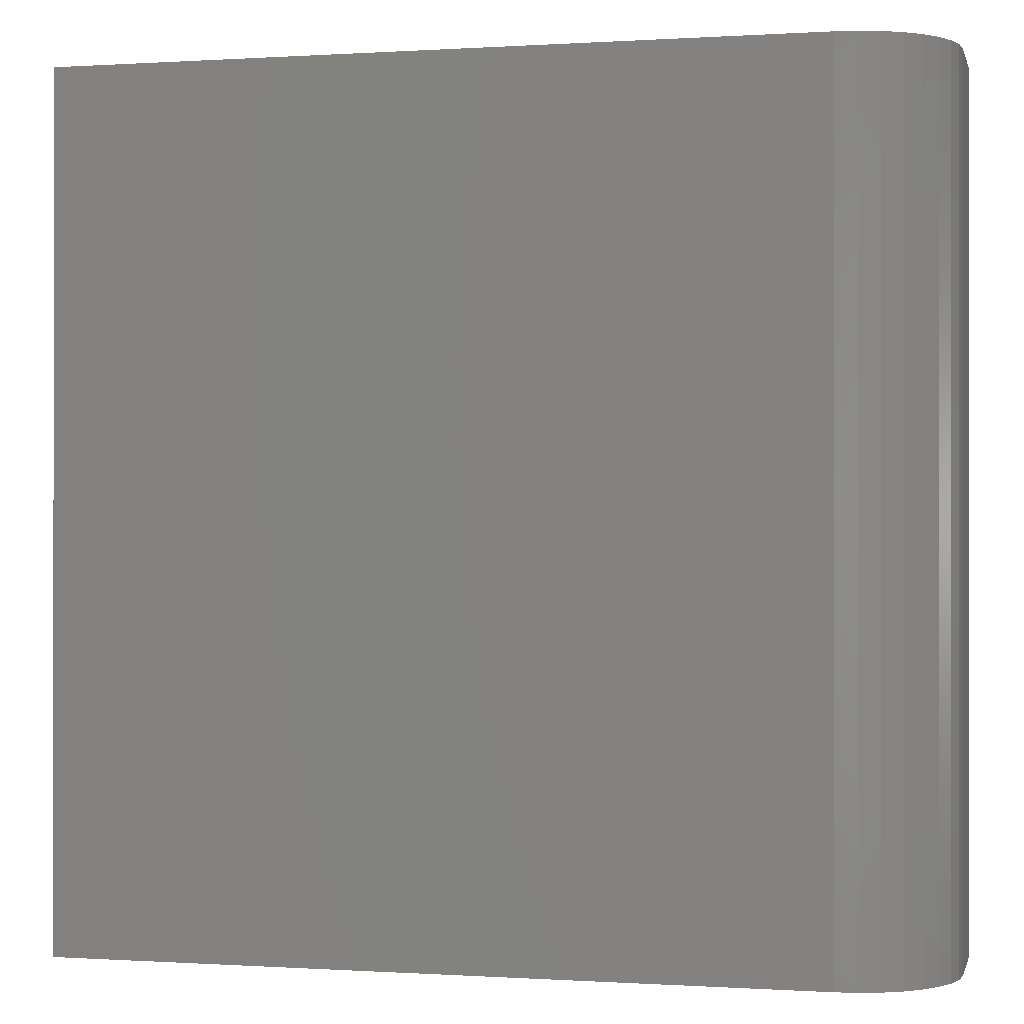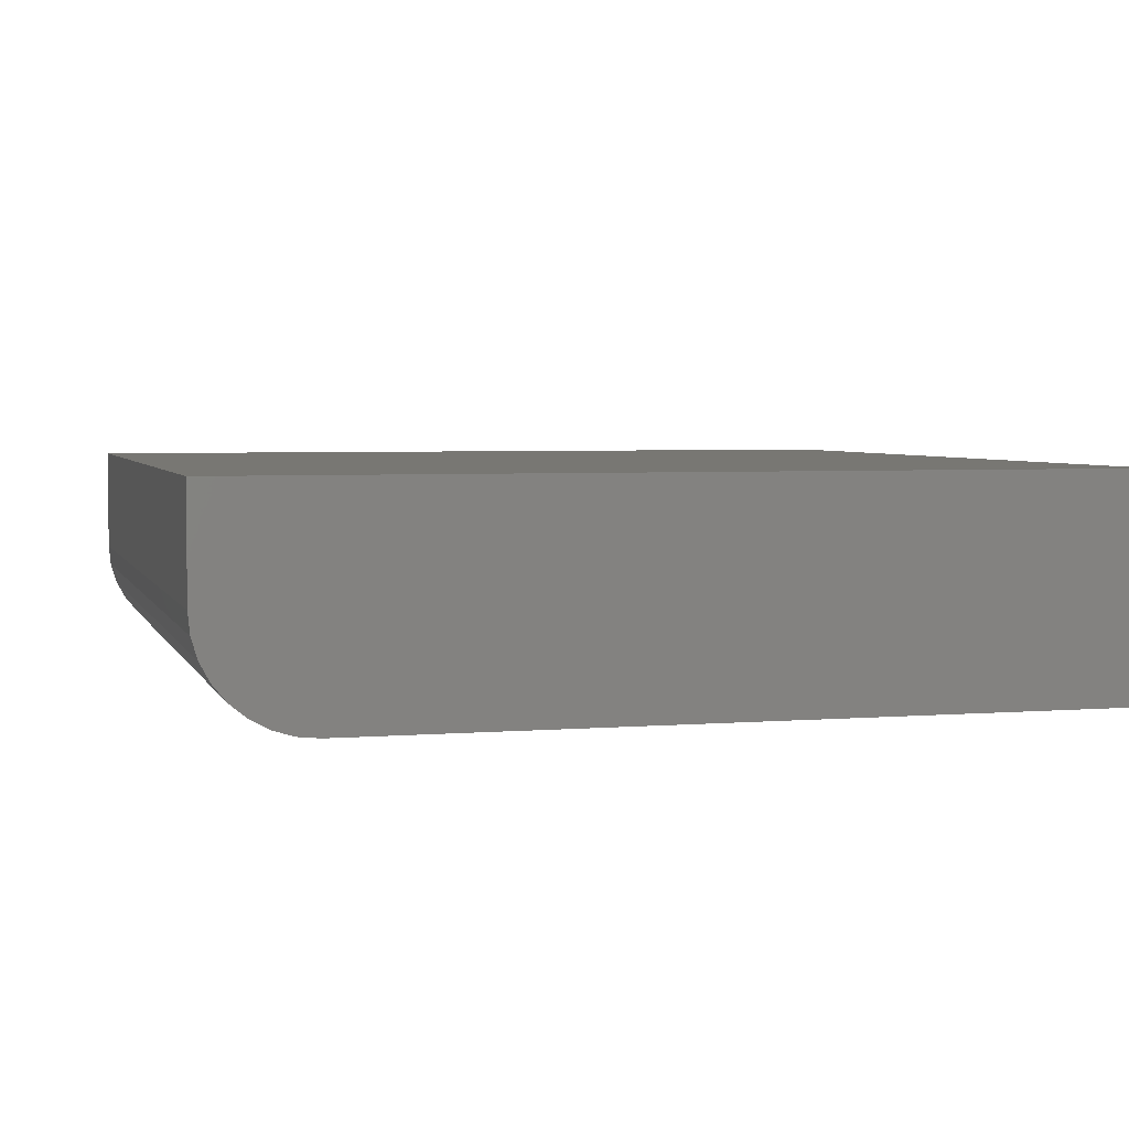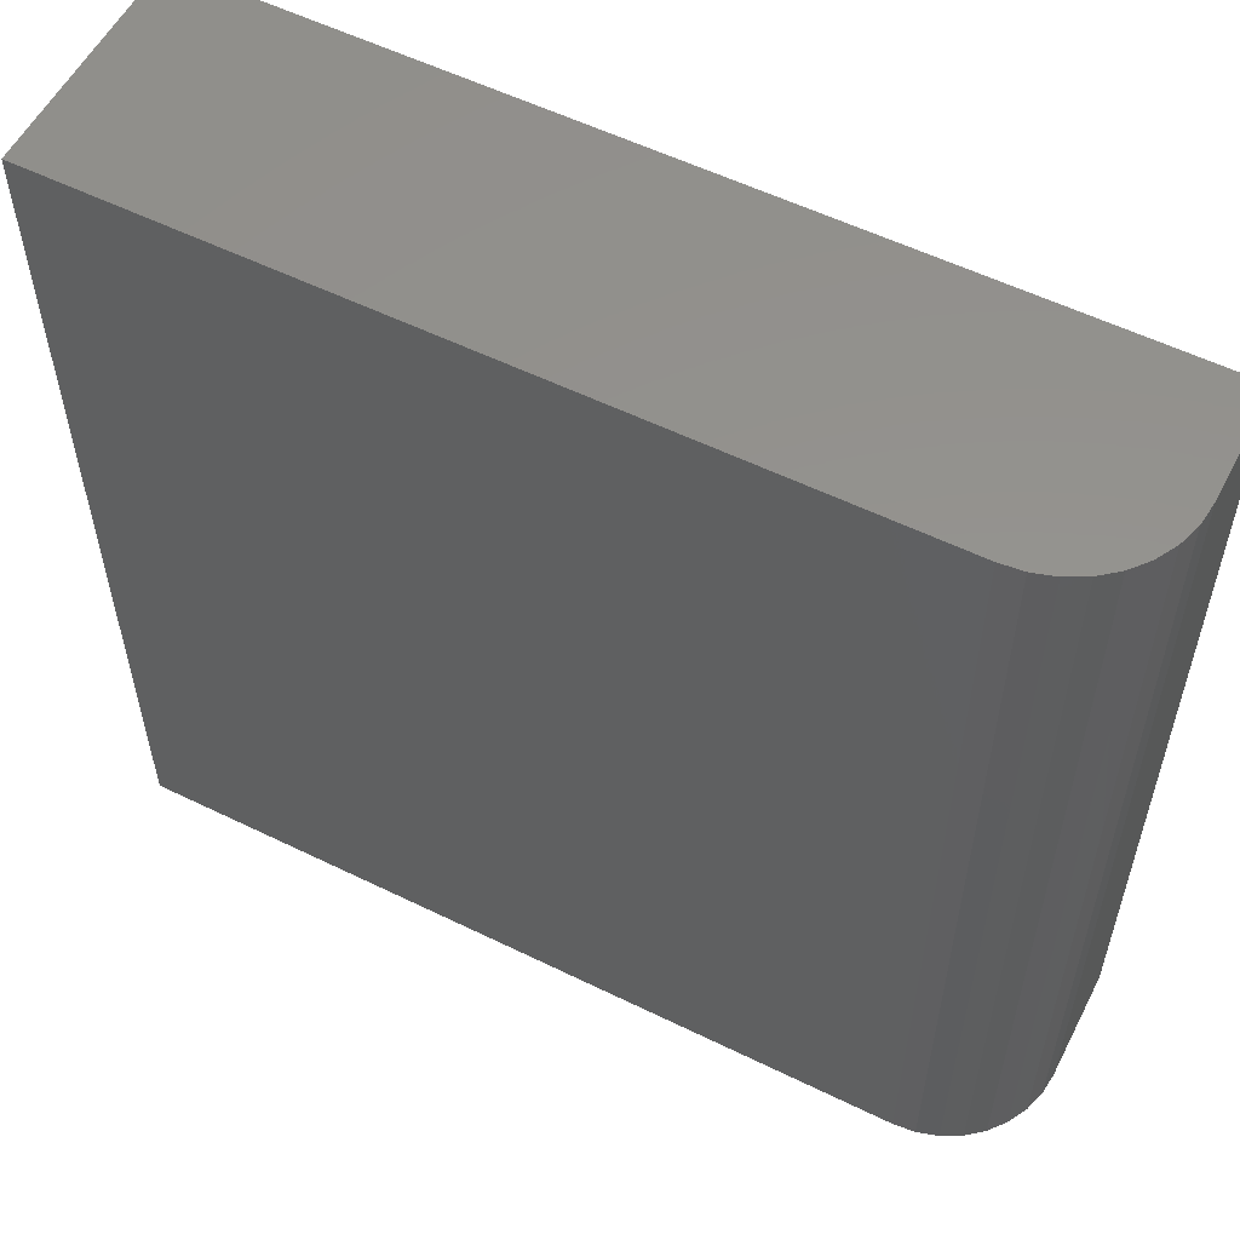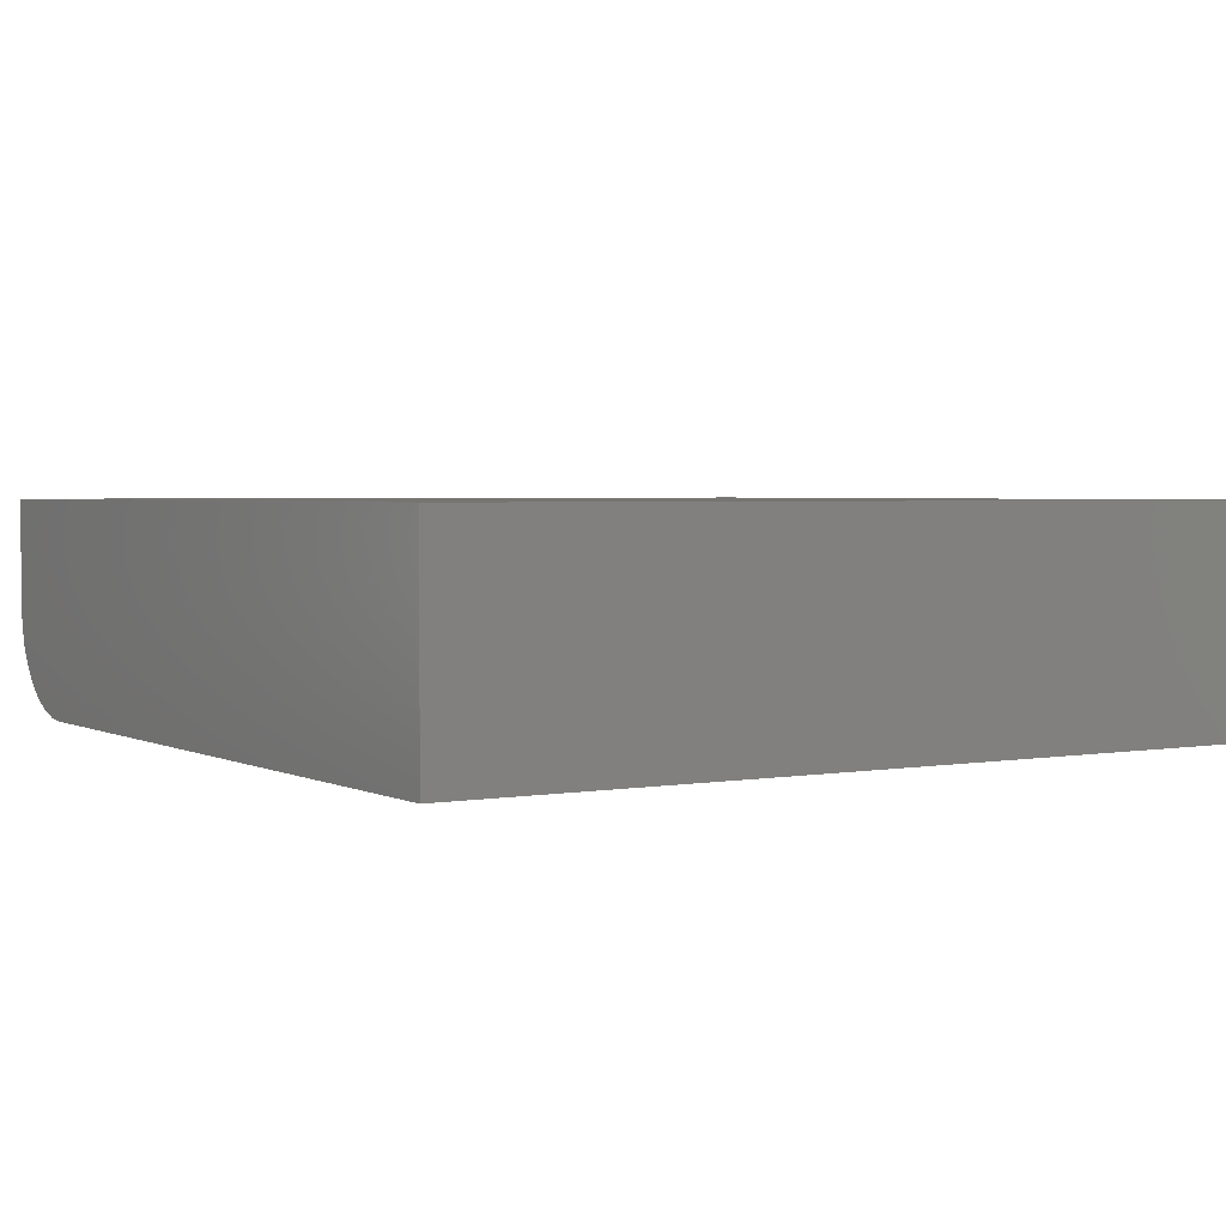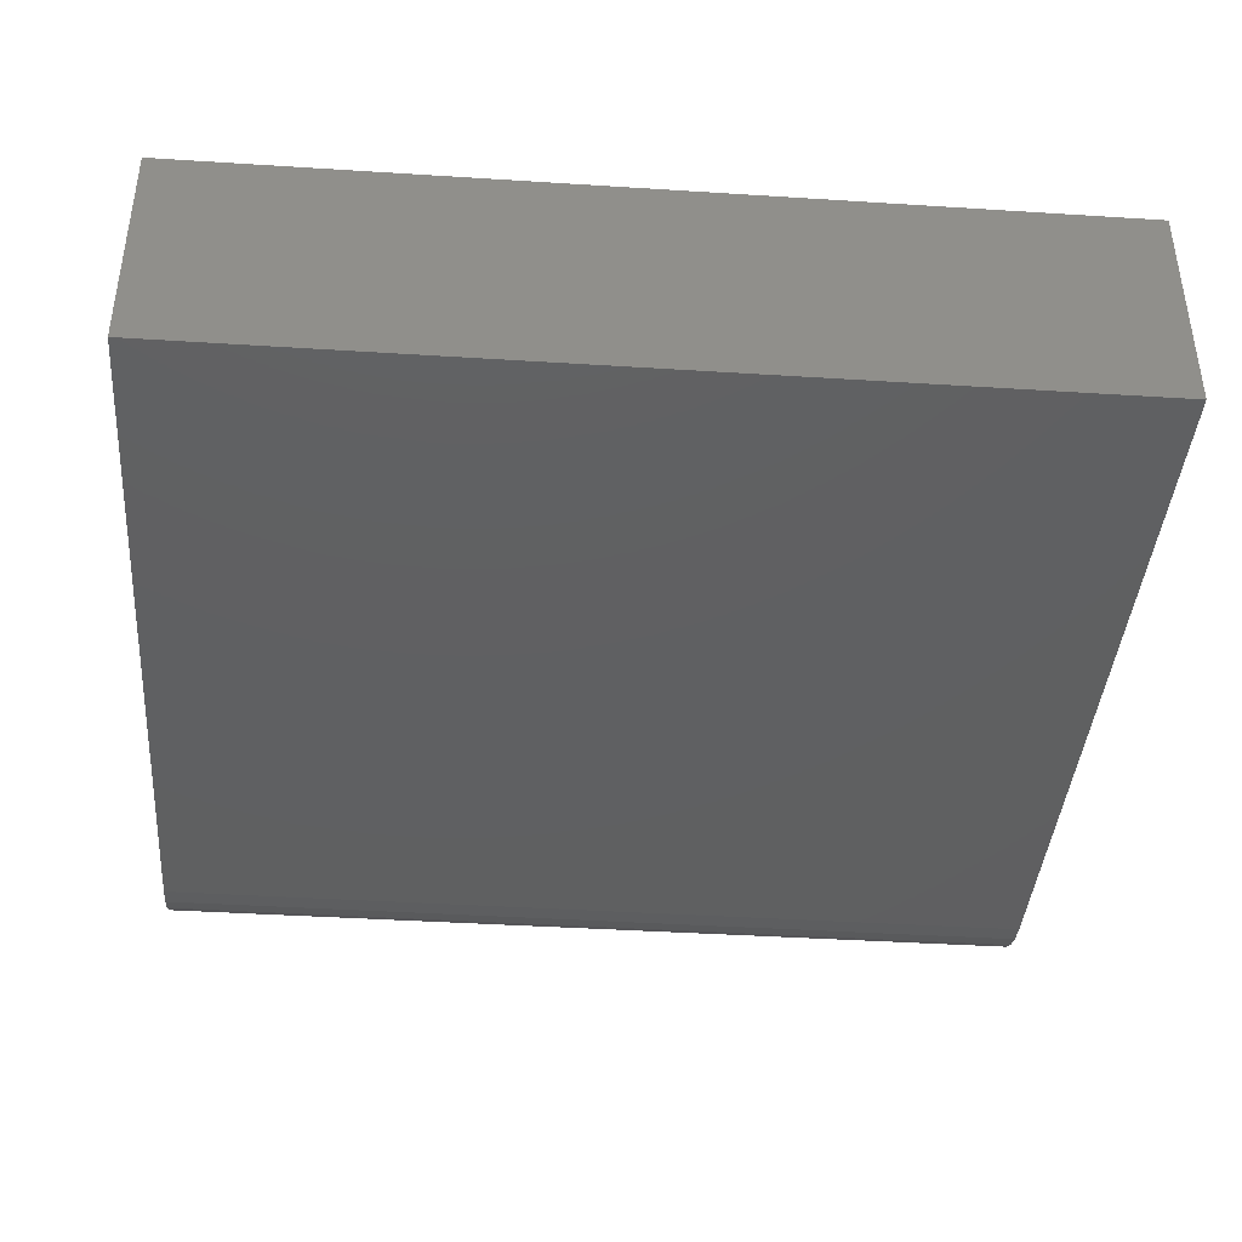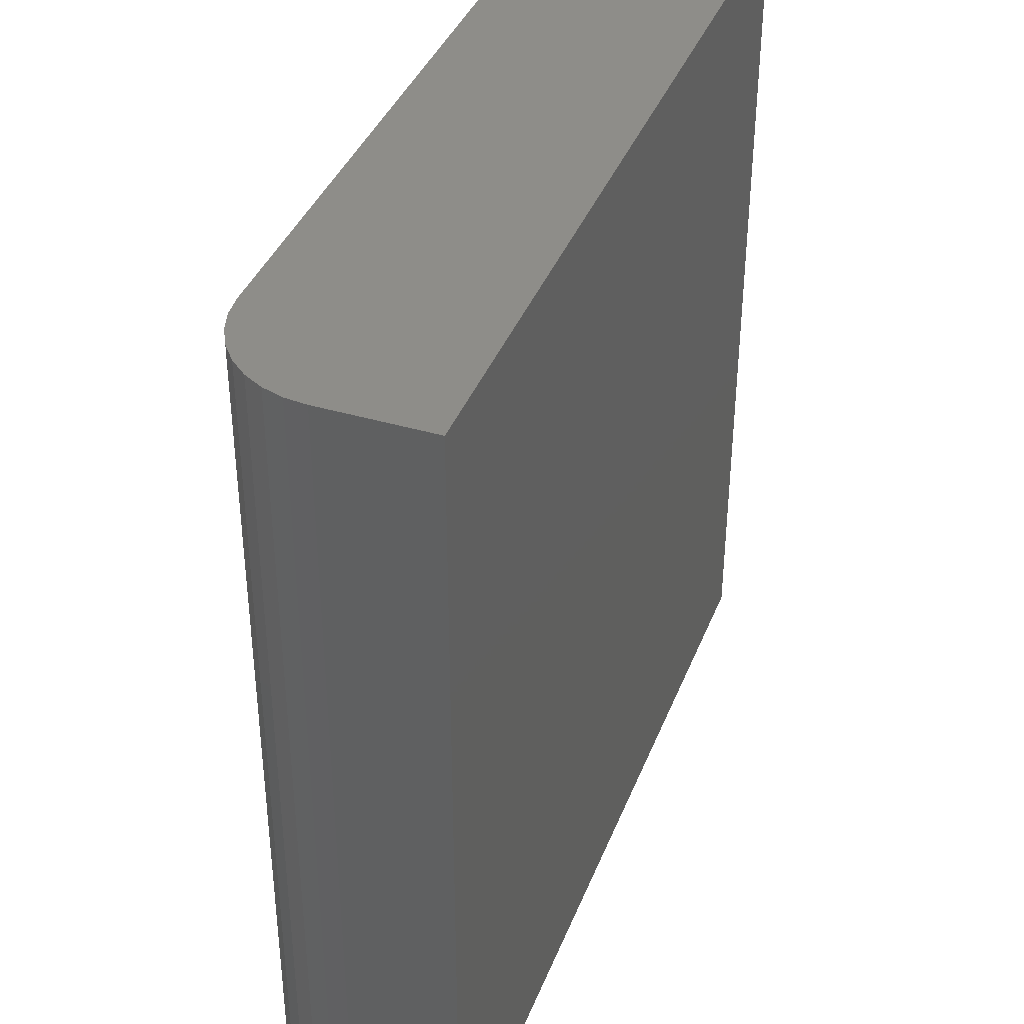
<metadata>
{"format":"stl","ext":"stl","renderer":"f3d","projection":"perspective","resolution":1024,"background":"white","views":[{"elev":-0.1,"azim":-166.4,"up":"+Y"},{"elev":4.0,"azim":-15.2,"up":"+Z"},{"elev":56.3,"azim":-152.9,"up":"+Y"},{"elev":2.8,"azim":58.1,"up":"+Z"},{"elev":-40.5,"azim":85.5,"up":"+Z"},{"elev":39.2,"azim":-69.7,"up":"+Y"}]}
</metadata>
<code>
# stl→obj: 24 verts, 44 faces
v -0.625 -0.75 0
v -0.625 -0.6875 0
v -0.5703 -0.75 0
v -0.5703 -0.6875 0
v -0.6328 -0.6875 0.01562
v -0.6328 -0.6875 0.007812
v -0.6328 -0.75 0.01562
v -0.6328 -0.75 0.007812
v -0.5703 -0.6875 0.01562
v -0.6265 -0.6875 0.0001501
v -0.628 -0.6875 0.0005947
v -0.6293 -0.6875 0.001317
v -0.6305 -0.6875 0.002288
v -0.6315 -0.6875 0.003472
v -0.6322 -0.6875 0.004823
v -0.6327 -0.6875 0.006288
v -0.6293 -0.75 0.001317
v -0.6265 -0.75 0.0001501
v -0.628 -0.75 0.0005947
v -0.6315 -0.75 0.003472
v -0.6327 -0.75 0.006288
v -0.6322 -0.75 0.004823
v -0.5703 -0.75 0.01562
v -0.6305 -0.75 0.002288
f 1 2 3
f 3 2 4
f 5 6 7
f 7 6 8
f 2 9 4
f 10 11 12
f 10 12 13
f 10 13 14
f 10 14 15
f 10 15 16
f 10 16 6
f 5 9 2
f 5 2 10
f 5 10 6
f 1 17 18
f 17 19 18
f 20 7 8
f 20 8 21
f 20 21 22
f 23 7 20
f 23 20 24
f 23 24 17
f 23 17 1
f 23 1 3
f 2 1 10
f 10 1 18
f 10 18 11
f 11 18 19
f 11 19 12
f 12 19 17
f 12 17 13
f 13 17 24
f 13 24 14
f 14 24 20
f 14 20 15
f 15 20 22
f 15 22 16
f 16 22 21
f 16 21 6
f 6 21 8
f 7 23 5
f 5 23 9
f 23 3 9
f 9 3 4

</code>
